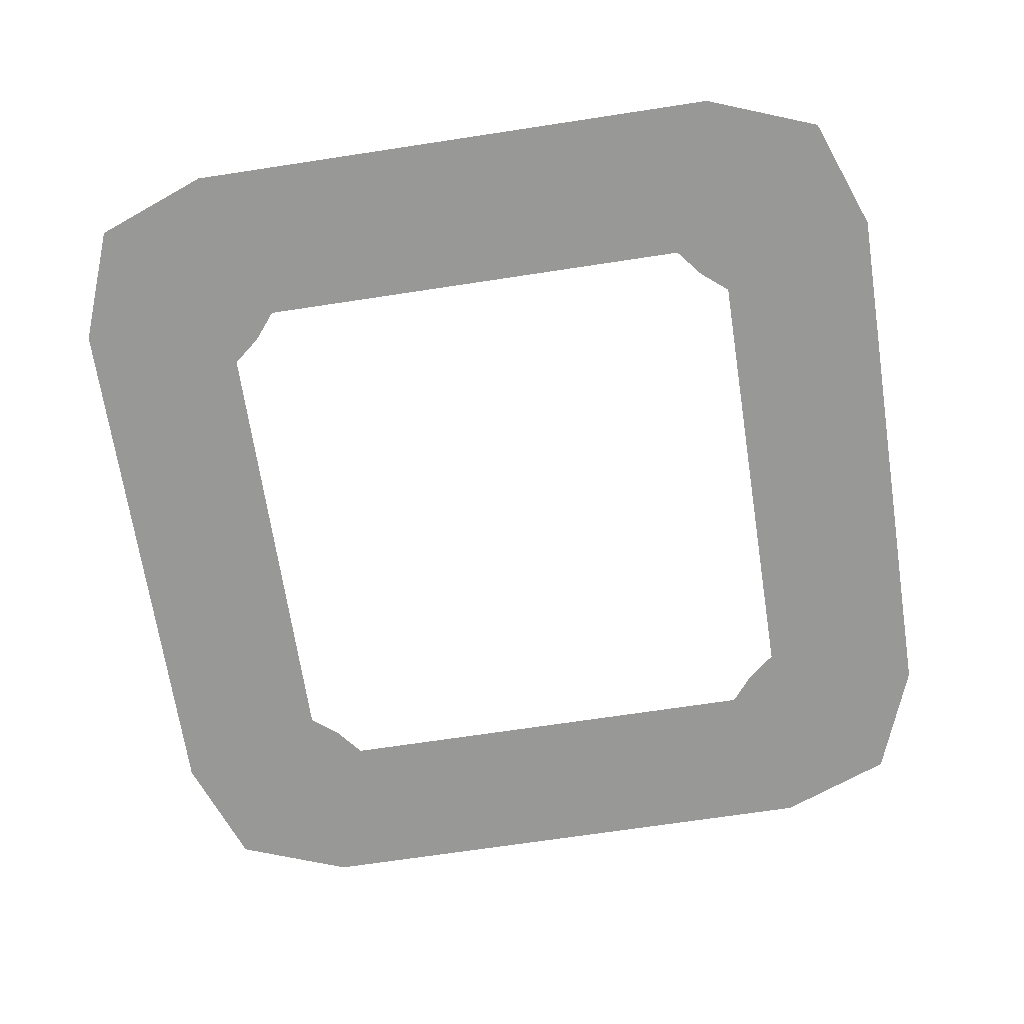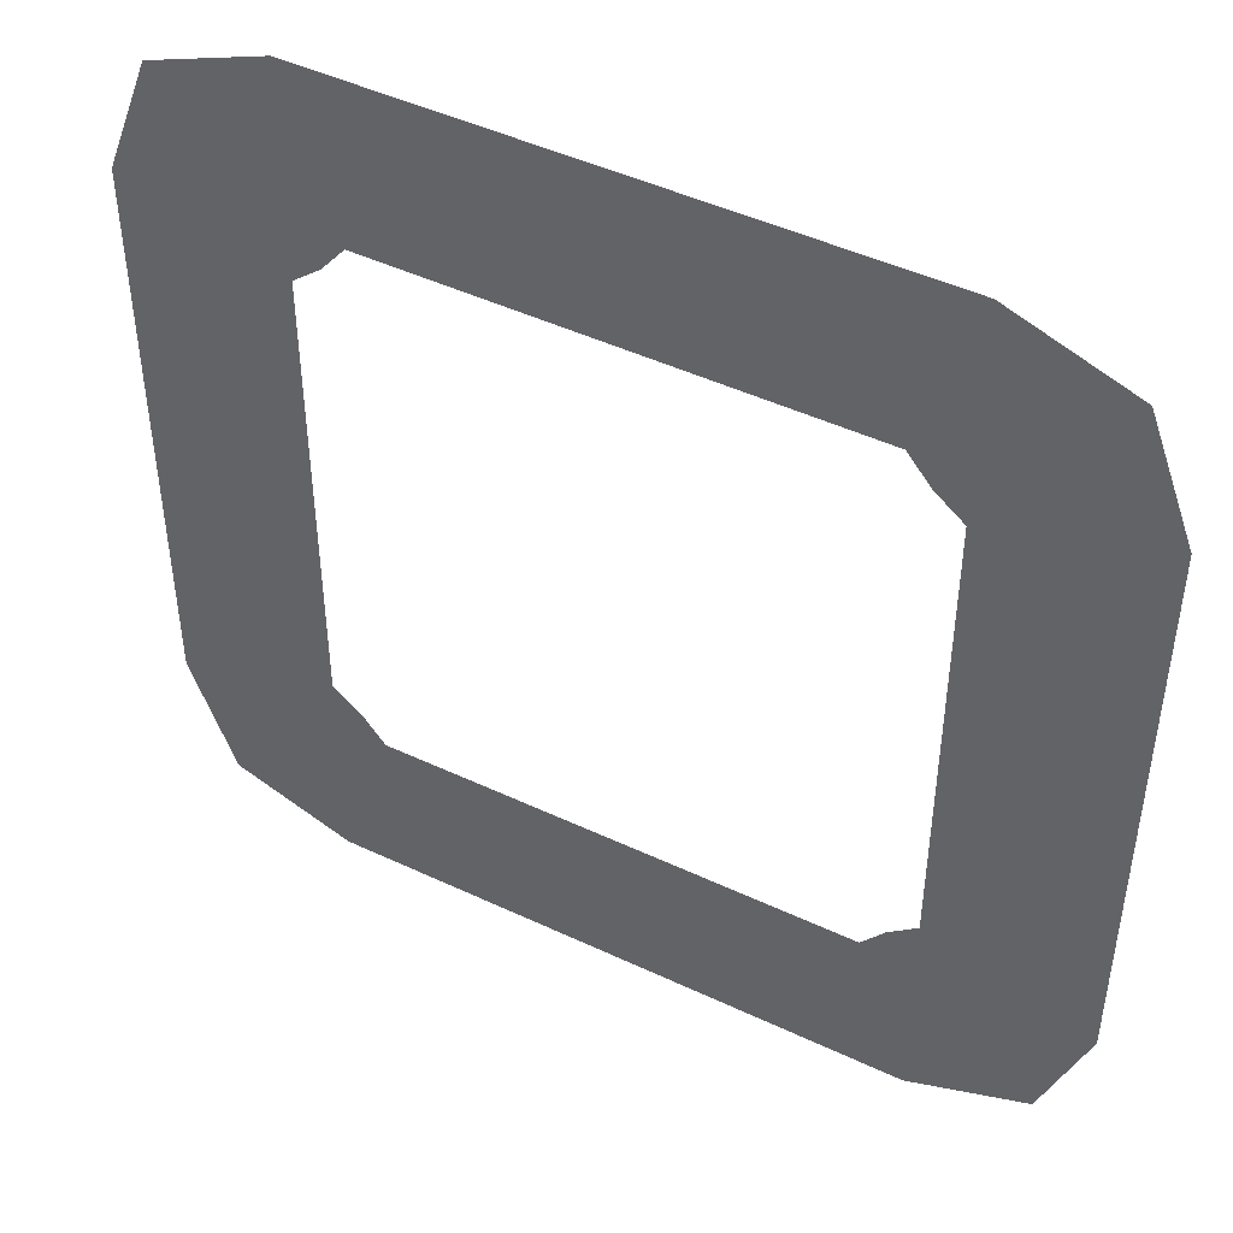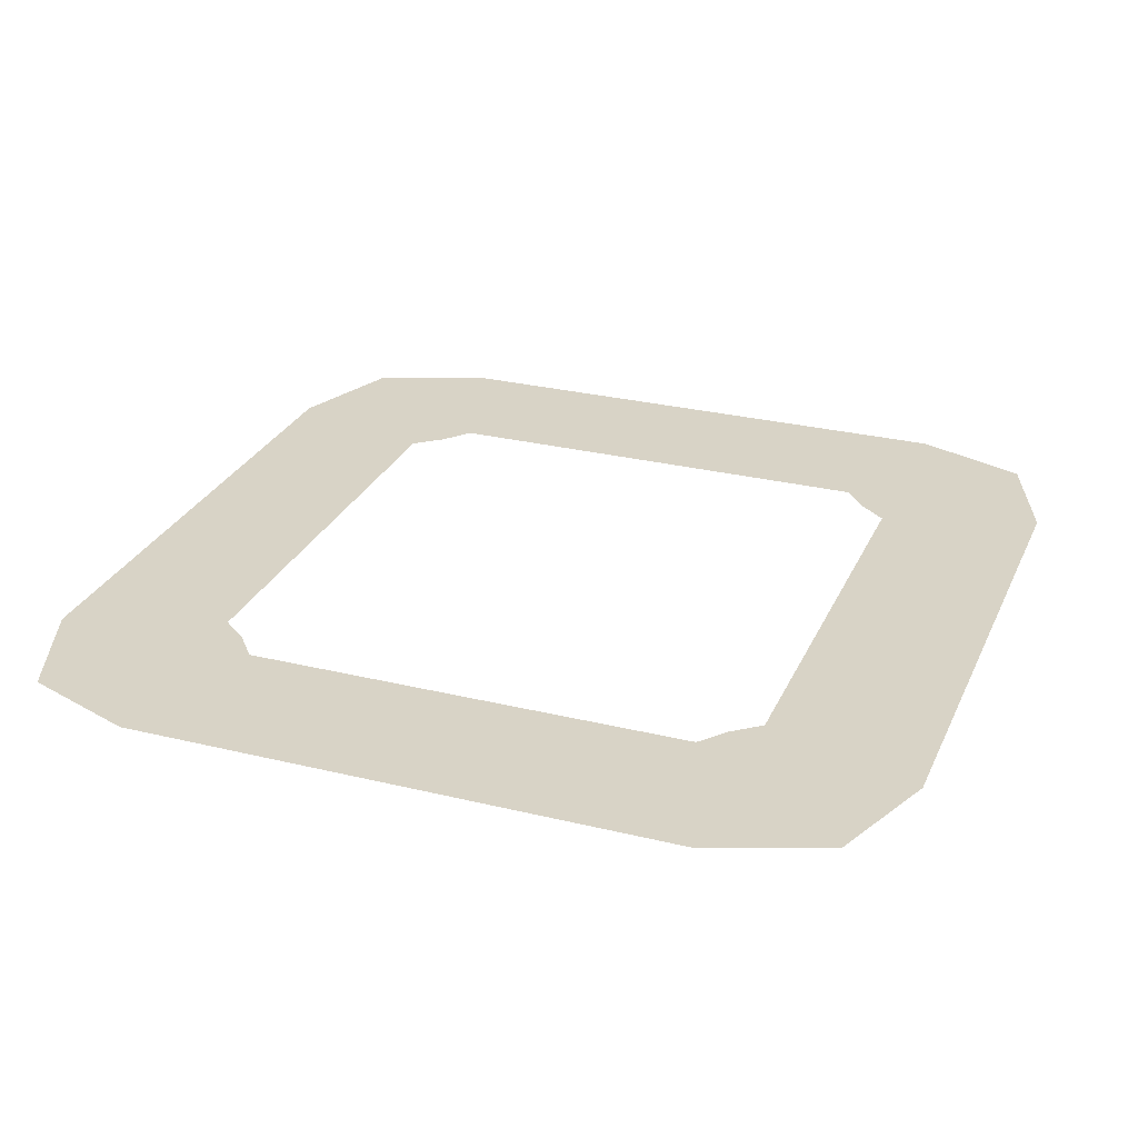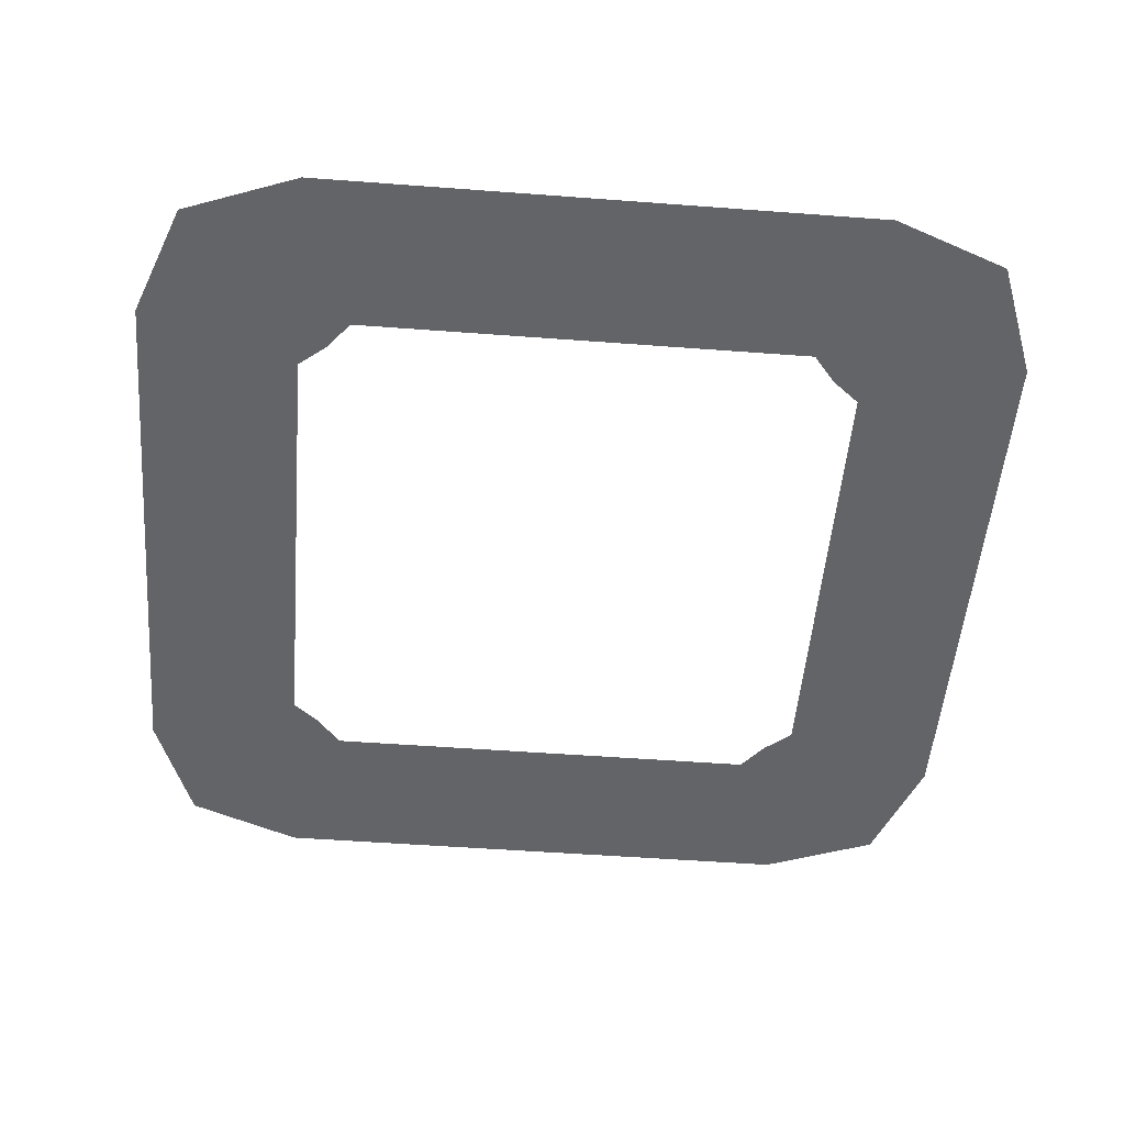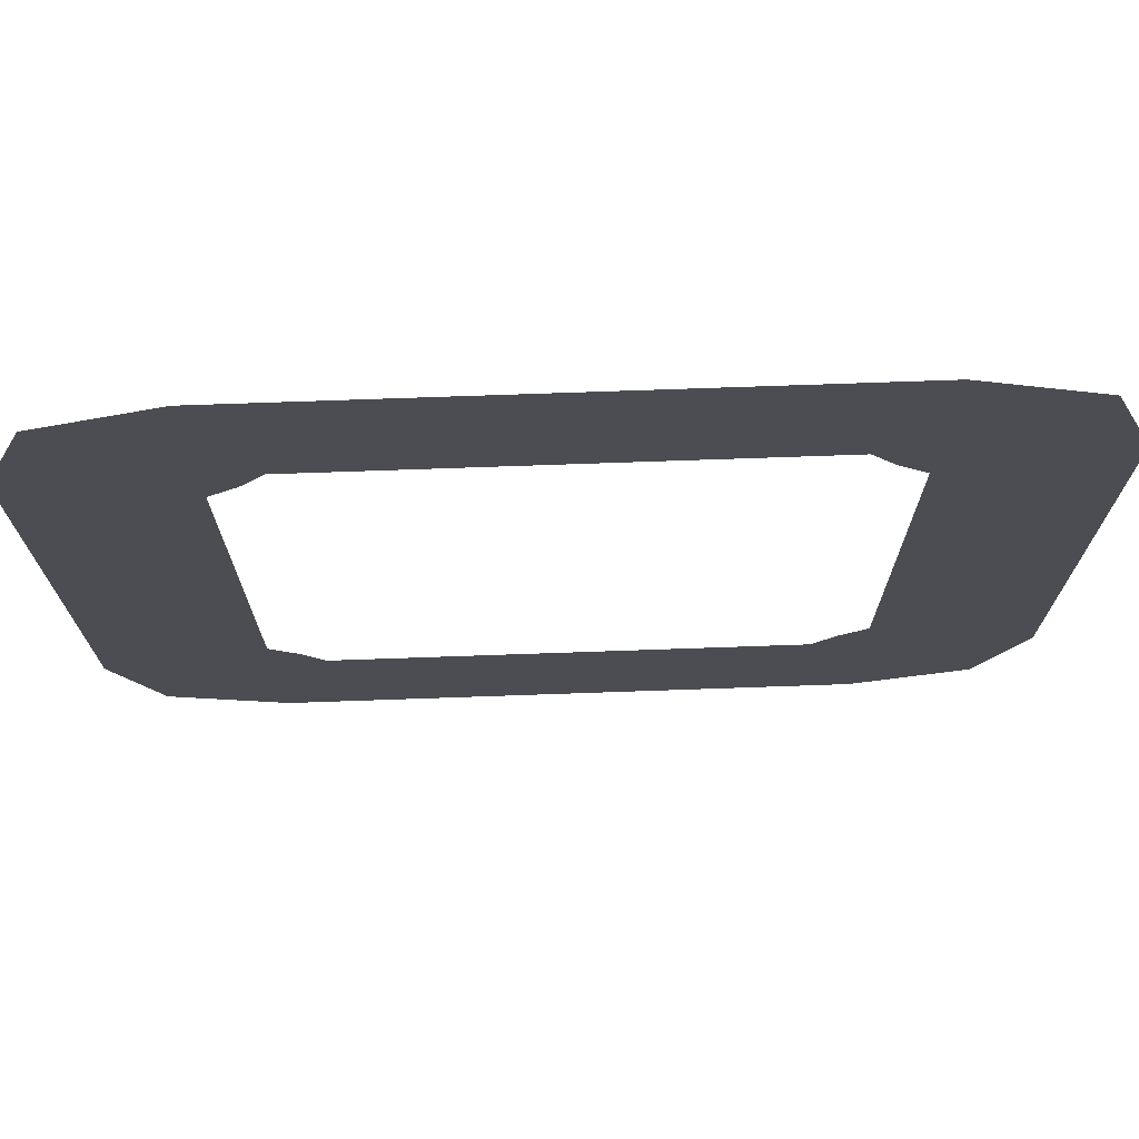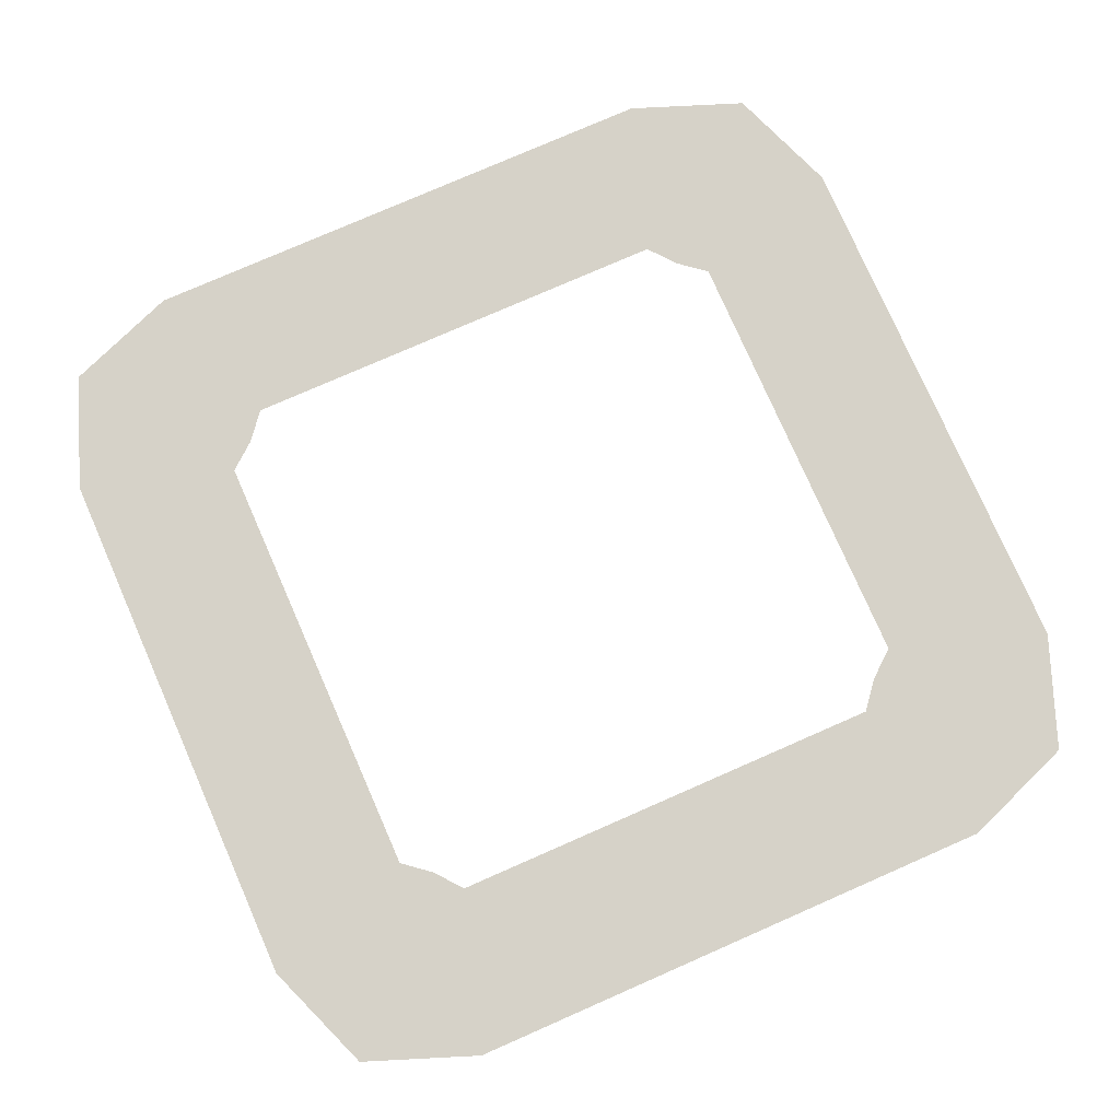
<metadata>
{"format":"obj","ext":"obj","renderer":"f3d","projection":"perspective","resolution":1024,"background":"white","views":[{"elev":-68.5,"azim":-171.3,"up":"+Y"},{"elev":46.4,"azim":-151.7,"up":"+Z"},{"elev":27.8,"azim":-159.5,"up":"+Y"},{"elev":-51.1,"azim":85.3,"up":"+Y"},{"elev":73.6,"azim":178.0,"up":"+Z"},{"elev":77.5,"azim":156.3,"up":"+Y"}]}
</metadata>
<code>
g Loft07
v -125.8 -0.0001221 126.1
v -159.9 -0.0001221 159.9
v -127.3 -0.0001221 177.7
v -114.4 -0.0001221 140.1
v -198.2 -0.0001221 197.1
v -140.2 -0.0001221 219.1
v -98.99 -0.0001221 177.7
v -88.92 -0.0001221 140.1
v -109.1 -0.0001221 219.1
v -70.71 -0.0001221 177.7
v -63.46 -0.0001221 140.1
v -78.01 -0.0001221 219.1
v -42.42 -0.0001221 177.7
v -38.01 -0.0001221 140.1
v -46.89 -0.0001221 219.1
v -14.14 -0.0001221 177.7
v -12.56 -0.0001221 140.1
v -15.78 -0.0001144 219.1
v 14.14 -0.0001144 177.7
v 12.9 -0.0001221 140.1
v 15.33 -0.0001144 219.1
v 42.42 -0.0001144 177.7
v 38.35 -0.0001144 140.1
v 46.44 -0.0001144 219.1
v 70.71 -0.0001144 177.7
v 63.81 -0.0001144 140.1
v 77.55 -0.0001144 219.1
v 98.99 -0.0001144 177.7
v 98.99 -0.0001144 175.6
v 108.7 -0.0001144 219.1
v 100.1 -0.0001144 177.7
v 127.3 -0.0001144 177.7
v 114.7 -0.0001144 140.1
v 89.26 -0.0001144 140.1
v 122.1 -0.0001144 219.1
v 139.8 -0.0001144 219.1
v 159.9 -0.0001144 159.9
v 126.1 -0.0001144 126.1
v 197.7 -0.0001144 197.1
v 177.7 -0.0001144 127.3
v 140.1 -0.0001144 114.7
v 219.7 -0.0001144 139.2
v 177.7 -0.0001144 98.99
v 140.1 -0.0001144 89.21
v 219.7 -0.0001144 108.1
v 177.7 -0.0001144 70.71
v 140.1 -0.0001144 63.76
v 219.7 -0.0001144 76.97
v 177.7 -0.0001144 64.08
v 177.7 -0.0001144 42.42
v 140.1 -0.0001144 38.3
v 140.1 -0.0001144 55.55
v 219.7 -0.0001144 72.42
v 219.7 -0.0001144 45.86
v 177.7 -0.0001144 64.08
v 177.7 -0.0001144 14.14
v 140.1 -0.0001221 12.85
v 219.7 -0.0001144 14.75
v 177.7 -0.0001221 -14.14
v 140.1 -0.0001221 -12.61
v 219.7 -0.0001144 -16.36
v 177.7 -0.0001221 -42.42
v 140.1 -0.0001221 -38.06
v 219.7 -0.0001221 -47.47
v 177.7 -0.0001221 -70.71
v 140.1 -0.0001221 -63.51
v 219.7 -0.0001221 -78.58
v 177.7 -0.0001221 -98.99
v 140.1 -0.0001221 -88.97
v 219.7 -0.0001221 -109.7
v 177.7 -0.0001221 -127.3
v 140.1 -0.0001221 -114.4
v 219.7 -0.0001221 -140.8
v 159.9 -0.0001221 -159.9
v 126.1 -0.0001221 -125.8
v 197.7 -0.0001221 -198.7
v 127.3 -0.0001221 -177.7
v 114.7 -0.0001221 -139.8
v 139.8 -0.0001221 -220.7
v 98.99 -0.0001221 -177.7
v 89.26 -0.0001221 -139.8
v 108.7 -0.0001221 -220.7
v 66.73 -0.0001221 -177.7
v 60.23 -0.0001221 -139.8
v 73.18 -0.0001221 -220.7
v 42.42 -0.0001221 -177.7
v 38.35 -0.0001221 -139.8
v 46.44 -0.0001221 -220.7
v 14.14 -0.0001221 -177.7
v 12.9 -0.0001221 -139.8
v 15.33 -0.0001297 -220.7
v -14.14 -0.0001297 -177.7
v -12.56 -0.0001221 -139.8
v -15.78 -0.0001297 -220.7
v -42.42 -0.0001297 -177.7
v -38.01 -0.0001297 -139.8
v -46.89 -0.0001297 -220.7
v -70.71 -0.0001297 -177.7
v -63.46 -0.0001297 -139.8
v -78.01 -0.0001297 -220.7
v -98.99 -0.0001297 -177.7
v -88.92 -0.0001297 -139.8
v -109.1 -0.0001297 -220.7
v -127.3 -0.0001297 -177.7
v -114.4 -0.0001297 -139.8
v -140.2 -0.0001297 -220.7
v -159.9 -0.0001297 -159.9
v -125.8 -0.0001297 -125.8
v -198.2 -0.0001297 -198.7
v -177.7 -0.0001297 -127.3
v -139.8 -0.0001297 -114.4
v -220.2 -0.0001297 -140.8
v -177.7 -0.0001297 -98.99
v -139.8 -0.0001297 -88.97
v -220.2 -0.0001297 -109.7
v -177.7 -0.0001297 -70.71
v -139.8 -0.0001297 -63.51
v -220.2 -0.0001297 -78.58
v -177.7 -0.0001297 -42.42
v -139.8 -0.0001297 -38.06
v -220.2 -0.0001297 -47.47
v -177.7 -0.0001297 -14.14
v -139.8 -0.0001221 -12.61
v -220.2 -0.0001297 -16.36
v -177.7 -0.0001221 14.14
v -139.8 -0.0001221 12.85
v -220.2 -0.0001297 14.75
v -177.7 -0.0001221 42.42
v -139.8 -0.0001221 38.3
v -220.2 -0.0001221 45.86
v -177.7 -0.0001221 70.71
v -139.8 -0.0001221 63.76
v -220.2 -0.0001221 77.94
v -177.7 -0.0001221 90.55
v -177.7 -0.0001221 98.99
v -139.8 -0.0001221 89.21
v -139.8 -0.0001221 63.76
v -220.2 -0.0001221 108.1
v -187.2 -0.0001221 100.5
v -177.7 -0.0001221 127.3
v -139.8 -0.0001221 114.7
v -220.2 -0.0001221 120.6
v -220.2 -0.0001221 139.2
v -159.9 -0.0001221 159.9
v -125.8 -0.0001221 126.1
v -198.2 -0.0001221 197.1
v 80.23 -0.0001144 140.1
v -220.2 -0.0001221 120.6
v -187.2 -0.0001221 100.5
v -177.7 -0.0001221 90.55
v 219.7 -0.0001144 72.42
v 140.1 -0.0001144 55.55
f 3 1 2
f 1 3 4
f 6 2 5
f 2 6 3
f 7 4 3
f 4 7 8
f 9 3 6
f 3 9 7
f 10 8 7
f 8 10 11
f 12 7 9
f 7 12 10
f 13 11 10
f 11 13 14
f 15 10 12
f 10 15 13
f 16 14 13
f 14 16 17
f 18 13 15
f 13 18 16
f 19 17 16
f 17 19 20
f 21 16 18
f 16 21 19
f 22 20 19
f 20 22 23
f 24 19 21
f 19 24 22
f 25 23 22
f 23 25 26
f 27 22 24
f 22 27 25
f 28 26 25
f 26 28 29
f 30 25 27
f 25 30 28
f 31 29 28
f 34 32 33
f 35 28 30
f 31 36 32
f 37 33 32
f 33 37 38
f 39 32 36
f 32 39 37
f 40 38 37
f 38 40 41
f 42 37 39
f 37 42 40
f 43 41 40
f 41 43 44
f 45 40 42
f 40 45 43
f 46 44 43
f 44 46 47
f 48 43 45
f 43 48 46
f 49 47 46
f 52 50 51
f 53 46 48
f 55 54 50
f 56 51 50
f 51 56 57
f 58 50 54
f 50 58 56
f 59 57 56
f 57 59 60
f 61 56 58
f 56 61 59
f 62 60 59
f 60 62 63
f 64 59 61
f 59 64 62
f 65 63 62
f 63 65 66
f 67 62 64
f 62 67 65
f 68 66 65
f 66 68 69
f 70 65 67
f 65 70 68
f 71 69 68
f 69 71 72
f 73 68 70
f 68 73 71
f 74 72 71
f 72 74 75
f 76 71 73
f 71 76 74
f 77 75 74
f 75 77 78
f 79 74 76
f 74 79 77
f 80 78 77
f 78 80 81
f 82 77 79
f 77 82 80
f 83 81 80
f 81 83 84
f 85 80 82
f 80 85 83
f 86 84 83
f 84 86 87
f 88 83 85
f 83 88 86
f 89 87 86
f 87 89 90
f 91 86 88
f 86 91 89
f 92 90 89
f 90 92 93
f 94 89 91
f 89 94 92
f 95 93 92
f 93 95 96
f 97 92 94
f 92 97 95
f 98 96 95
f 96 98 99
f 100 95 97
f 95 100 98
f 101 99 98
f 99 101 102
f 103 98 100
f 98 103 101
f 104 102 101
f 102 104 105
f 106 101 103
f 101 106 104
f 107 105 104
f 105 107 108
f 109 104 106
f 104 109 107
f 110 108 107
f 108 110 111
f 112 107 109
f 107 112 110
f 113 111 110
f 111 113 114
f 115 110 112
f 110 115 113
f 116 114 113
f 114 116 117
f 118 113 115
f 113 118 116
f 119 117 116
f 117 119 120
f 121 116 118
f 116 121 119
f 122 120 119
f 120 122 123
f 124 119 121
f 119 124 122
f 125 123 122
f 123 125 126
f 127 122 124
f 122 127 125
f 128 126 125
f 126 128 129
f 130 125 127
f 125 130 128
f 131 129 128
f 129 131 132
f 133 128 130
f 128 133 131
f 134 132 131
f 137 135 136
f 138 131 133
f 131 138 139
f 140 136 135
f 136 140 141
f 142 139 138
f 135 143 140
f 144 141 140
f 141 144 145
f 146 140 143
f 140 146 144
f 31 28 35
f 36 31 35
f 32 34 31
f 31 34 29
f 26 29 147
f 147 29 34
f 143 135 148
f 148 135 149
f 131 139 134
f 150 149 135
f 135 137 150
f 49 46 53
f 54 55 151
f 152 47 49
f 50 52 55

</code>
